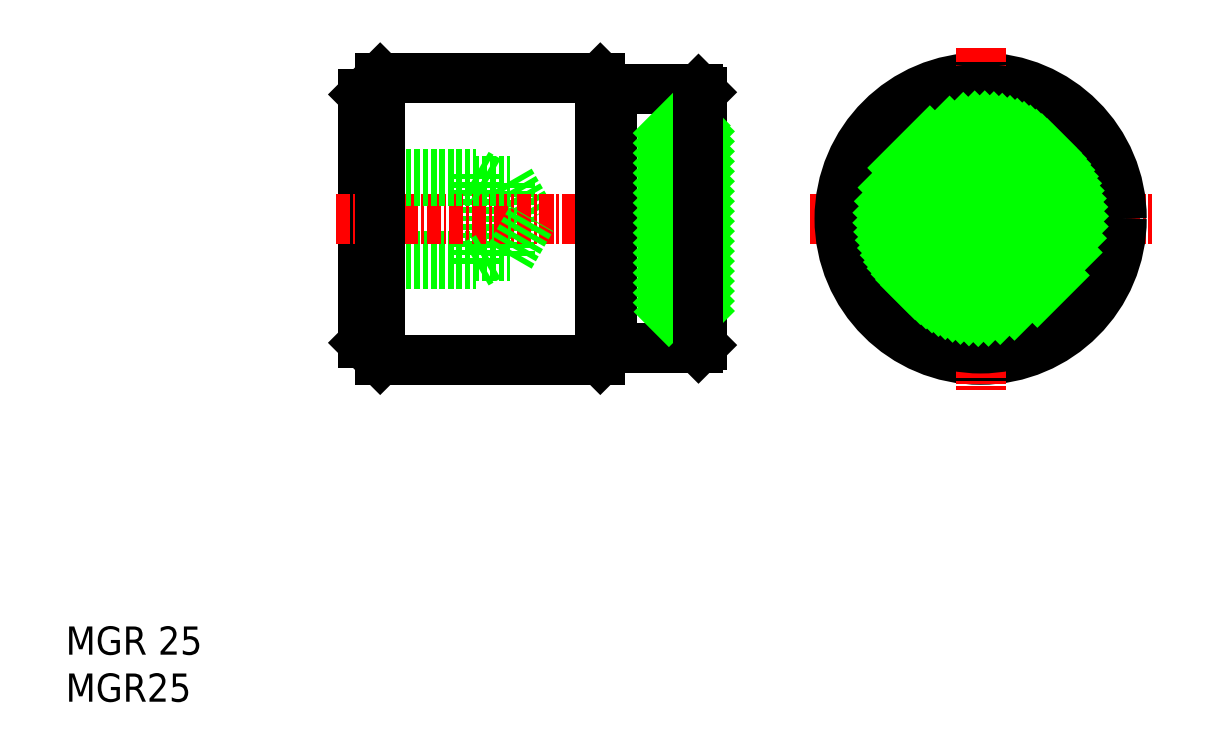
<metadata>
{"format":"dxf","ext":"dxf","renderer":"ezdxf+matplotlib","layout":"modelspace","background":"white","min_lineweight":24,"dpi":150}
</metadata>
<code>
0
SECTION
2
ENTITIES
0
CIRCLE
8
0
10
143
20
174.1
30
0
40
4
0
LINE
8
CENTER
10
127.9
20
174.1
30
0
11
158.2
21
174.1
31
0
0
CIRCLE
8
0
10
143
20
174.1
30
0
40
12.5
0
CIRCLE
8
0
10
143
20
174.1
30
0
40
8.25
0
LINE
8
CENTER
10
143
20
189.2
30
0
11
143
21
158.9
31
0
0
LINE
8
0
10
101.3
20
170.7
30
0
11
101.3
21
177.4
31
0
0
LINE
8
0
10
101.3
20
177.4
30
0
11
103.3
21
174.1
31
0
0
LINE
8
0
10
98.35
20
178.1
30
0
11
98.35
21
170.1
31
0
0
LINE
8
0
10
118.3
20
185.3
30
0
11
118.3
21
162.9
31
0
0
LINE
8
0
10
88.35
20
185.1
30
0
11
88.35
21
163.1
31
0
0
LINE
8
0
10
115.3
20
182.3
30
0
11
115.3
21
165.8
31
0
0
TEXT
8
0
10
61.99
20
131.3
30
0
40
2.5
1
MGR25
0
TEXT
8
0
10
61.99
20
135.4
30
0
40
2.5
1
MGR 25
0
LINE
8
0
10
88.35
20
170.1
30
0
11
98.35
21
170.1
31
0
0
LINE
8
0
10
88.35
20
170.7
30
0
11
101.3
21
170.7
31
0
0
LINE
8
CENTER
10
85.96
20
174.1
30
0
11
120.3
21
174.1
31
0
0
LINE
8
0
10
88.35
20
163.1
30
0
11
89.85
21
161.6
31
0
0
LINE
8
0
10
118.3
20
165.8
30
0
11
115.3
21
165.8
31
0
0
LINE
8
0
10
89.85
20
161.6
30
0
11
109.3
21
161.6
31
0
0
LINE
8
0
10
101.3
20
170.7
30
0
11
103.3
21
174.1
31
0
0
LINE
8
0
10
118.3
20
162.9
30
0
11
118
21
162.6
31
0
0
LINE
8
0
10
89.85
20
186.6
30
0
11
88.35
21
185.1
31
0
0
LINE
8
0
10
88.35
20
178.1
30
0
11
98.35
21
178.1
31
0
0
LINE
8
0
10
88.35
20
177.4
30
0
11
101.3
21
177.4
31
0
0
LINE
8
0
10
118.3
20
182.3
30
0
11
115.3
21
182.3
31
0
0
LINE
8
0
10
89.85
20
186.6
30
0
11
109.3
21
186.6
31
0
0
LINE
8
0
10
110.3
20
185.6
30
0
11
110.3
21
162.6
31
0
0
LINE
8
0
10
110.3
20
162.6
30
0
11
118
21
162.6
31
0
0
LINE
8
0
10
110.3
20
185.6
30
0
11
118
21
185.6
31
0
0
LINE
8
0
10
118.3
20
185.3
30
0
11
118
21
185.6
31
0
0
LINE
8
0
10
118.1
20
182.3
30
0
11
118.1
21
165.8
31
0
0
CIRCLE
8
0
10
143
20
174.1
30
0
40
11.5
0
CIRCLE
8
0
10
143
20
174.1
30
0
40
3.324
0
LINE
8
0
10
110.3
20
185.6
30
0
11
109.3
21
186.6
31
0
0
LINE
8
0
10
110.3
20
162.6
30
0
11
109.3
21
161.6
31
0
0
LINE
8
0
10
89.85
20
186.6
30
0
11
89.85
21
161.6
31
0
0
LINE
8
0
10
109.3
20
186.6
30
0
11
109.3
21
161.6
31
0
0
LINE
8
0
10
98.35
20
178.1
30
0
11
99.52
21
177.4
31
0
0
LINE
8
0
10
98.35
20
170.1
30
0
11
99.52
21
170.7
31
0
0
CIRCLE
8
0
10
143
20
174.1
30
0
40
11.2
0
INSERT
8
0
2
*X8
10
0
20
0
30
0
0
INSERT
8
0
2
*X9
10
0
20
0
30
0
0
LINE
8
0
10
118
20
185.6
30
0
11
118
21
162.6
31
0
0
ENDSEC
0
EOF

</code>
